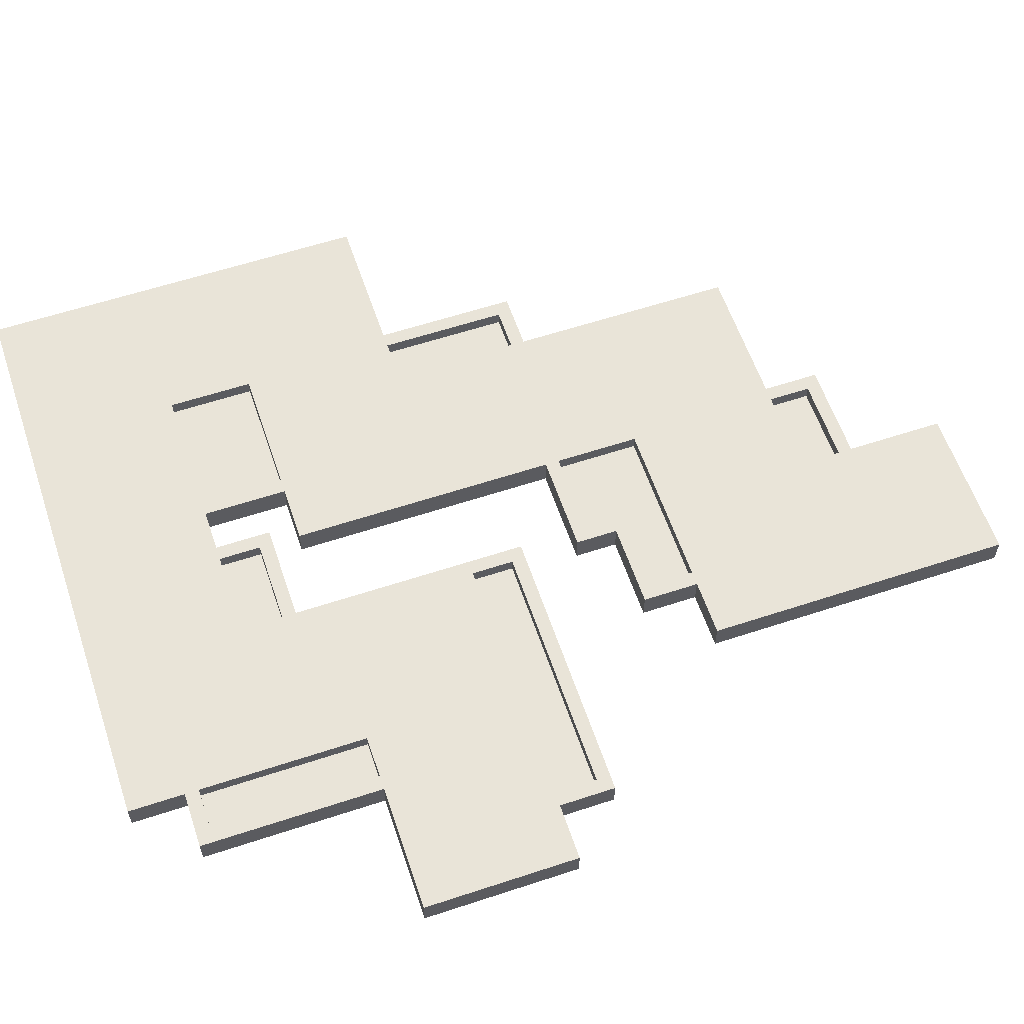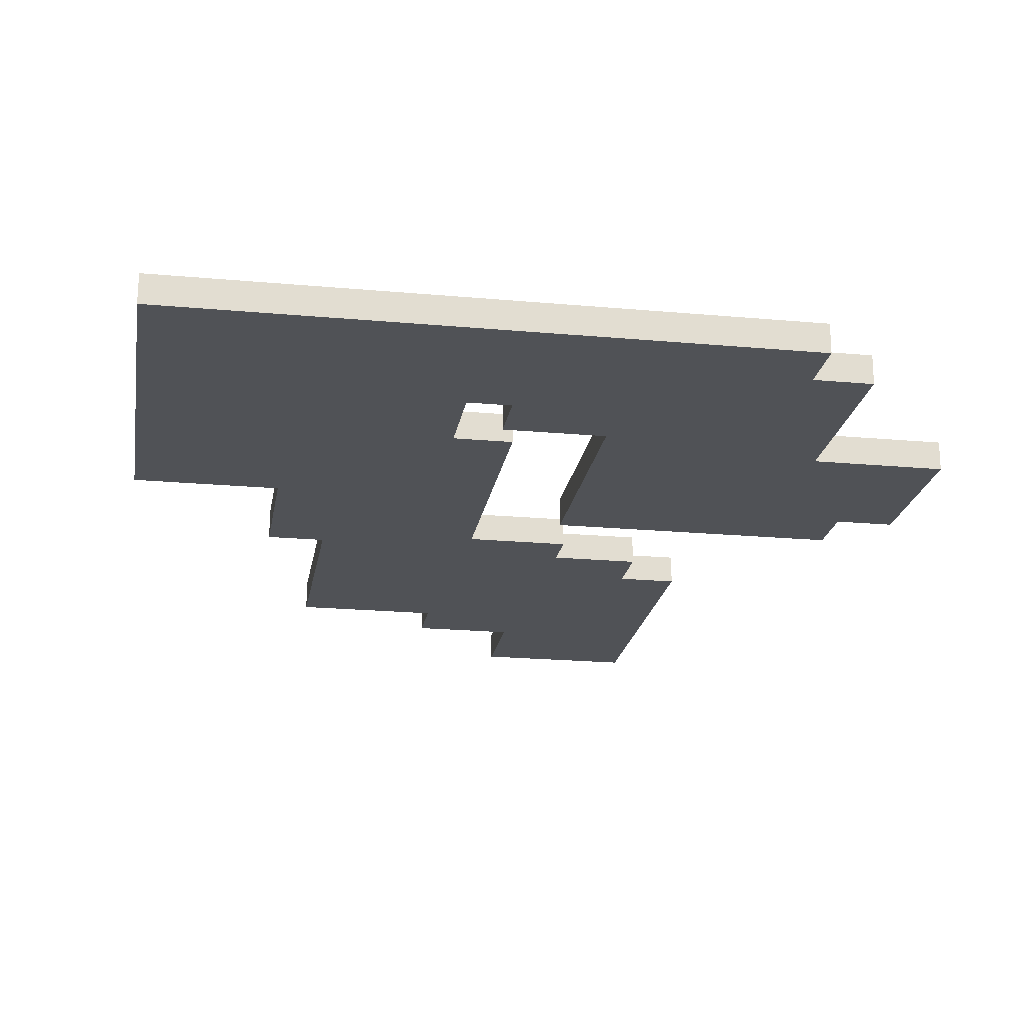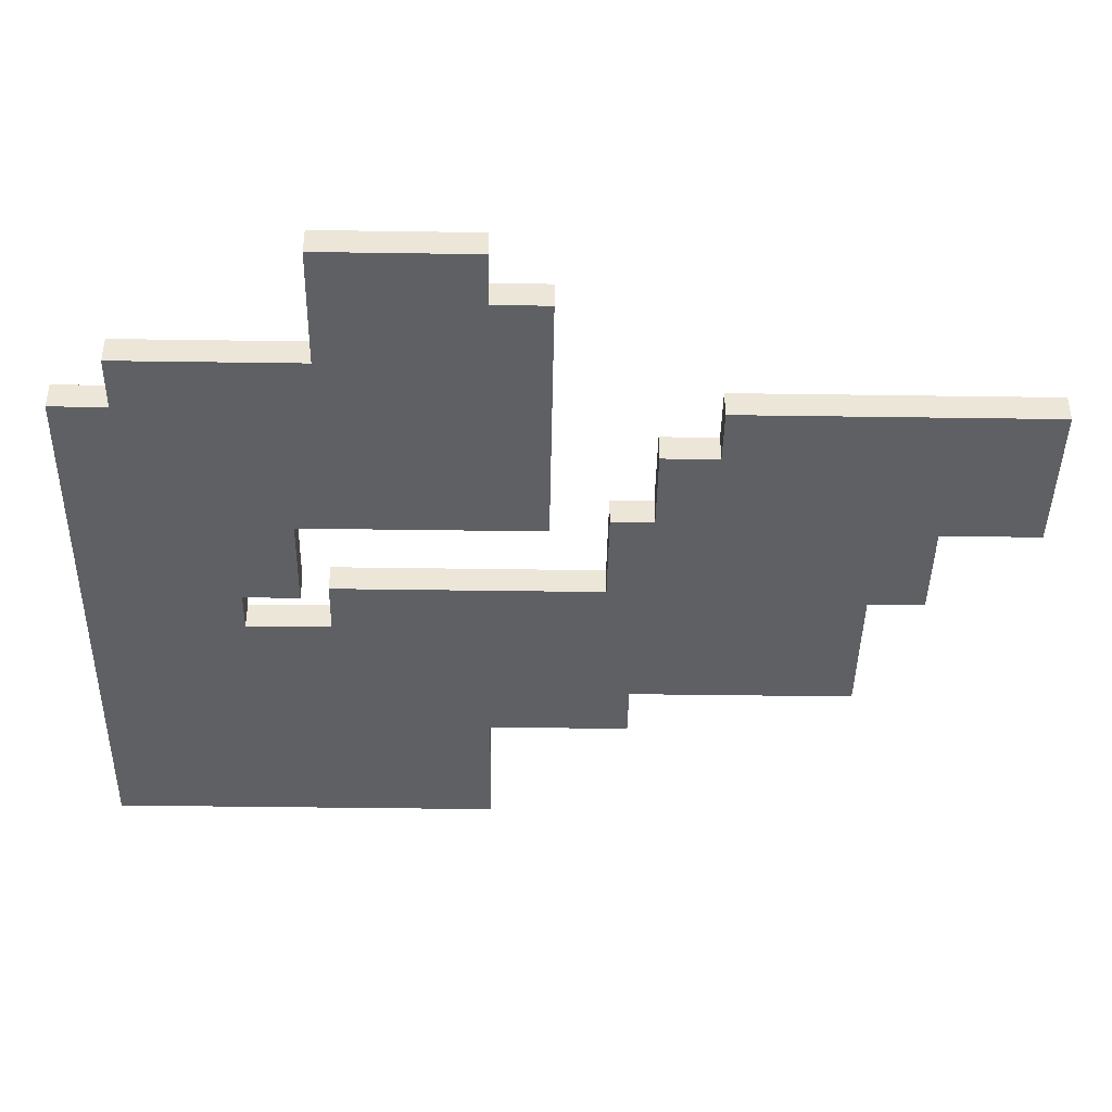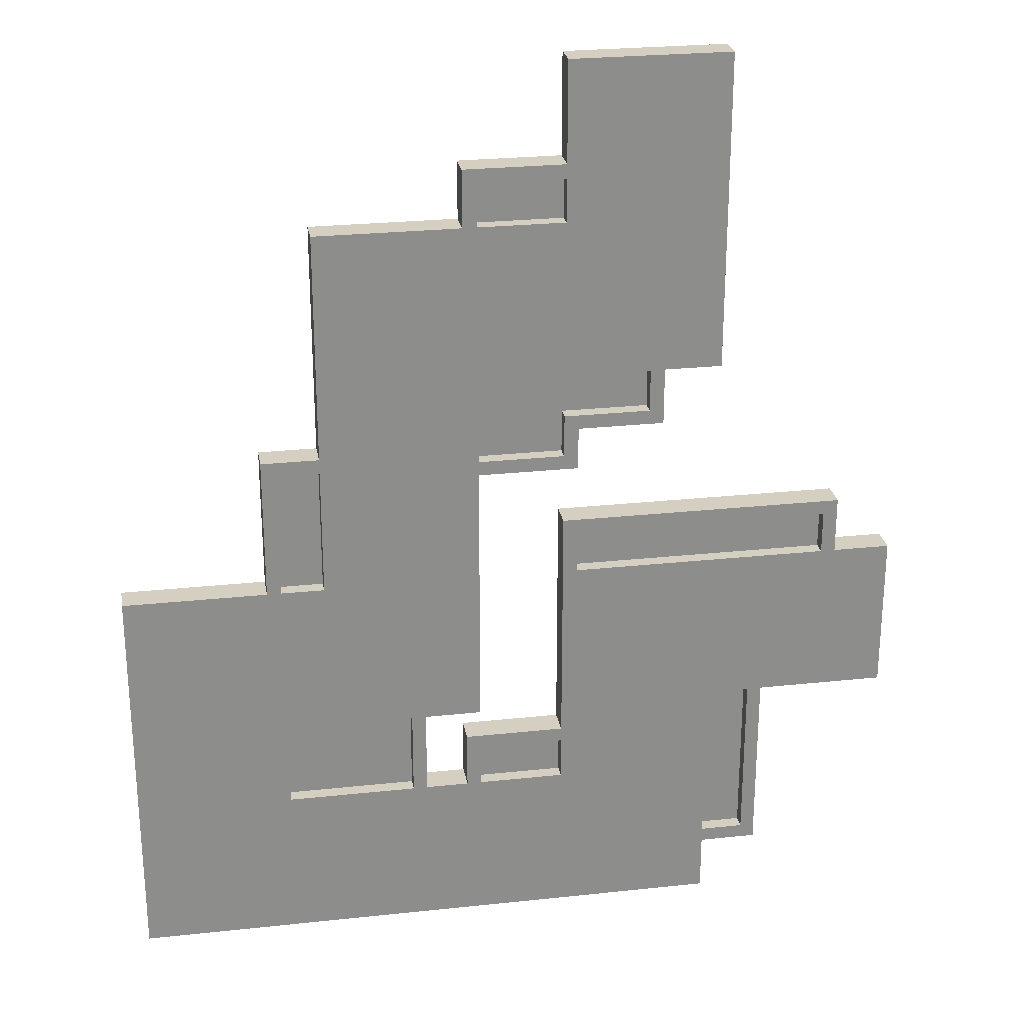
<metadata>
{"format":"obj","ext":"obj","renderer":"f3d","projection":"perspective","resolution":1024,"background":"white","views":[{"elev":59.8,"azim":-108.7,"up":"+Y"},{"elev":-21.0,"azim":170.7,"up":"+Y"},{"elev":-42.5,"azim":-91.0,"up":"+Y"},{"elev":25.9,"azim":170.3,"up":"+Z"}]}
</metadata>
<code>
o Level9
v 98 12 -97
v 98 10 -98
v 98 10 -97
v 98 12 -98
v 98 10 -107
v 98 12 -107
v 98 10 -108
v 98 12 -108
v 102 12 -93
v 102 10 -97
v 102 10 -93
v 102 12 -97
v 107 12 -108
v 107 10 -121
v 107 10 -108
v 107 12 -121
v 111 12 -60
v 111 10 -82
v 111 10 -60
v 111 12 -82
v 111 12 -108
v 111 11 -120
v 111 11 -117
v 111 11 -111
v 111 11 -108
v 111 11 -114
v 111 12 -120
v 111 12 -121
v 111 10 -125
v 111 10 -121
v 111 12 -125
v 115 12 -82
v 115 10 -86
v 115 10 -82
v 115 12 -86
v 121 12 -86
v 121 10 -89
v 121 10 -86
v 121 12 -89
v 121 12 -94
v 121 11 -97
v 121 11 -94
v 121 12 -97
v 128 12 -68
v 128 11 -71
v 128 11 -68
v 128 12 -71
v 128 12 -82
v 128 11 -85
v 128 11 -82
v 128 11 -88
v 128 12 -88
v 128 12 -89
v 128 10 -108
v 128 10 -89
v 128 12 -108
v 128 12 -111
v 128 11 -114
v 128 11 -111
v 128 12 -114
v 132 12 -108
v 132 10 -114
v 132 10 -108
v 132 12 -114
v 142 12 -88
v 142 11 -91
v 142 11 -88
v 142 11 -94
v 142 11 -97
v 142 12 -97
v 142 12 -108
v 142 11 -114
v 142 11 -111
v 142 11 -108
v 142 12 -114
v 103 11 -94
v 103 11 -97
v 103 12 -94
v 103 12 -97
v 108 11 -108
v 108 11 -111
v 108 12 -108
v 108 11 -117
v 108 11 -120
v 108 11 -114
v 108 12 -120
v 116 11 -82
v 116 11 -85
v 116 12 -82
v 116 12 -85
v 122 10 -60
v 122 10 -67
v 122 12 -60
v 122 12 -67
v 122 11 -68
v 122 11 -71
v 122 12 -68
v 122 12 -71
v 122 11 -85
v 122 11 -88
v 122 12 -85
v 122 12 -88
v 122 10 -93
v 122 10 -110
v 122 12 -93
v 122 12 -110
v 122 11 -111
v 122 11 -114
v 122 12 -111
v 122 12 -114
v 129 10 -67
v 129 10 -71
v 129 12 -67
v 129 12 -71
v 129 10 -110
v 129 10 -114
v 129 12 -110
v 129 12 -114
v 133 11 -108
v 133 11 -111
v 133 12 -108
v 133 11 -114
v 133 12 -114
v 139 10 -71
v 139 10 -87
v 139 12 -71
v 139 12 -87
v 139 11 -94
v 139 11 -97
v 139 12 -88
v 139 11 -88
v 139 11 -91
v 139 12 -97
v 143 10 -87
v 143 10 -97
v 143 12 -87
v 143 12 -97
v 153 10 -97
v 153 10 -125
v 153 12 -97
v 153 12 -125
v 112 10 -60
v 111 12 -60
v 111 10 -60
v 112 12 -60
v 121 10 -60
v 121 12 -60
v 122 10 -60
v 122 12 -60
v 129 10 -67
v 122 12 -67
v 122 10 -67
v 129 12 -67
v 125 11 -71
v 122 12 -71
v 122 11 -71
v 128 11 -71
v 128 12 -71
v 139 10 -71
v 129 12 -71
v 129 10 -71
v 139 12 -71
v 119 11 -85
v 116 12 -85
v 116 11 -85
v 122 11 -85
v 122 12 -85
v 143 10 -87
v 139 12 -87
v 139 10 -87
v 143 12 -87
v 125 11 -88
v 122 12 -88
v 122 11 -88
v 128 11 -88
v 128 12 -88
v 122 10 -93
v 102 12 -93
v 102 10 -93
v 122 12 -93
v 102 10 -97
v 98 12 -97
v 98 10 -97
v 102 12 -97
v 106 11 -97
v 103 12 -97
v 103 11 -97
v 109 11 -97
v 112 11 -97
v 115 11 -97
v 118 11 -97
v 121 11 -97
v 121 12 -97
v 142 11 -97
v 139 12 -97
v 139 11 -97
v 142 12 -97
v 153 10 -97
v 143 12 -97
v 143 10 -97
v 153 12 -97
v 129 10 -110
v 122 12 -110
v 122 10 -110
v 129 12 -110
v 125 11 -114
v 122 12 -114
v 122 11 -114
v 128 11 -114
v 128 12 -114
v 132 10 -114
v 129 12 -114
v 129 10 -114
v 132 12 -114
v 136 11 -114
v 133 12 -114
v 133 11 -114
v 139 11 -114
v 142 11 -114
v 142 12 -114
v 111 11 -120
v 108 12 -120
v 108 11 -120
v 111 12 -120
v 122 11 -68
v 122 12 -68
v 125 11 -68
v 128 11 -68
v 128 12 -68
v 111 10 -82
v 111 12 -82
v 115 10 -82
v 115 12 -82
v 116 11 -82
v 116 12 -82
v 119 11 -82
v 122 11 -82
v 125 11 -82
v 128 11 -82
v 128 12 -82
v 115 10 -86
v 115 12 -86
v 121 10 -86
v 121 12 -86
v 139 11 -88
v 139 12 -88
v 142 11 -88
v 142 12 -88
v 121 10 -89
v 121 12 -89
v 128 10 -89
v 128 12 -89
v 103 11 -94
v 103 12 -94
v 106 11 -94
v 109 11 -94
v 112 11 -94
v 115 11 -94
v 118 11 -94
v 121 11 -94
v 121 12 -94
v 98 10 -108
v 98 12 -108
v 107 10 -108
v 107 12 -108
v 108 11 -108
v 108 12 -108
v 111 11 -108
v 111 12 -108
v 128 10 -108
v 128 12 -108
v 132 10 -108
v 132 12 -108
v 133 11 -108
v 133 12 -108
v 136 11 -108
v 139 11 -108
v 142 11 -108
v 142 12 -108
v 122 11 -111
v 122 12 -111
v 125 11 -111
v 128 11 -111
v 128 12 -111
v 107 10 -121
v 107 12 -121
v 111 10 -121
v 111 12 -121
v 111 10 -125
v 111 12 -125
v 153 10 -125
v 153 12 -125
v 122 10 -67
v 122 10 -60
v 121 10 -60
v 122 10 -68
v 129 10 -67
v 125 10 -68
v 128 10 -68
v 122 10 -71
v 125 10 -71
v 128 10 -71
v 129 10 -71
v 121 10 -72
v 112 10 -60
v 139 10 -71
v 138 10 -72
v 112 10 -81
v 111 10 -60
v 129 10 -81
v 111 10 -82
v 115 10 -82
v 116 10 -82
v 119 10 -82
v 122 10 -82
v 125 10 -82
v 128 10 -82
v 116 10 -85
v 119 10 -85
v 122 10 -85
v 125 10 -85
v 128 10 -85
v 115 10 -86
v 121 10 -86
v 139 10 -87
v 122 10 -88
v 125 10 -88
v 128 10 -88
v 139 10 -88
v 143 10 -87
v 142 10 -88
v 121 10 -89
v 128 10 -89
v 139 10 -91
v 142 10 -91
v 103 10 -94
v 122 10 -93
v 102 10 -93
v 106 10 -94
v 109 10 -94
v 112 10 -94
v 115 10 -94
v 118 10 -94
v 121 10 -94
v 139 10 -94
v 142 10 -94
v 102 10 -97
v 103 10 -97
v 106 10 -97
v 109 10 -97
v 112 10 -97
v 115 10 -97
v 118 10 -97
v 121 10 -97
v 139 10 -97
v 142 10 -97
v 143 10 -97
v 98 10 -98
v 98 10 -97
v 121 10 -98
v 138 10 -98
v 153 10 -97
v 152 10 -98
v 98 10 -107
v 112 10 -107
v 129 10 -107
v 143 10 -107
v 98 10 -108
v 107 10 -108
v 108 10 -108
v 111 10 -108
v 128 10 -108
v 132 10 -108
v 133 10 -108
v 136 10 -108
v 139 10 -108
v 142 10 -108
v 122 10 -110
v 108 10 -111
v 111 10 -111
v 122 10 -111
v 129 10 -110
v 125 10 -111
v 128 10 -111
v 133 10 -111
v 136 10 -111
v 139 10 -111
v 142 10 -111
v 108 10 -114
v 111 10 -114
v 122 10 -114
v 125 10 -114
v 128 10 -114
v 129 10 -114
v 132 10 -114
v 133 10 -114
v 136 10 -114
v 139 10 -114
v 142 10 -114
v 121 10 -115
v 143 10 -115
v 108 10 -117
v 111 10 -117
v 108 10 -120
v 111 10 -120
v 107 10 -121
v 111 10 -121
v 112 10 -124
v 152 10 -124
v 111 10 -125
v 153 10 -125
v 122 11 -68
v 125 11 -68
v 122 11 -71
v 128 11 -68
v 125 11 -71
v 128 11 -71
v 116 11 -82
v 119 11 -82
v 116 11 -85
v 122 11 -82
v 119 11 -85
v 125 11 -82
v 122 11 -85
v 128 11 -82
v 125 11 -85
v 128 11 -85
v 122 11 -88
v 125 11 -88
v 128 11 -88
v 139 11 -88
v 142 11 -88
v 139 11 -91
v 142 11 -91
v 139 11 -94
v 142 11 -94
v 103 11 -94
v 106 11 -94
v 103 11 -97
v 109 11 -94
v 106 11 -97
v 112 11 -94
v 109 11 -97
v 115 11 -94
v 112 11 -97
v 118 11 -94
v 115 11 -97
v 121 11 -94
v 118 11 -97
v 121 11 -97
v 139 11 -97
v 142 11 -97
v 108 11 -108
v 111 11 -108
v 108 11 -111
v 111 11 -111
v 133 11 -108
v 136 11 -108
v 133 11 -111
v 139 11 -108
v 136 11 -111
v 142 11 -108
v 139 11 -111
v 142 11 -111
v 108 11 -114
v 111 11 -114
v 122 11 -111
v 125 11 -111
v 122 11 -114
v 128 11 -111
v 125 11 -114
v 128 11 -114
v 133 11 -114
v 136 11 -114
v 139 11 -114
v 142 11 -114
v 108 11 -117
v 111 11 -117
v 108 11 -120
v 111 11 -120
v 121 12 -60
v 122 12 -60
v 122 12 -67
v 122 12 -68
v 129 12 -67
v 128 12 -68
v 122 12 -71
v 128 12 -71
v 129 12 -71
v 112 12 -60
v 121 12 -72
v 139 12 -71
v 138 12 -72
v 111 12 -60
v 112 12 -81
v 129 12 -81
v 111 12 -82
v 115 12 -82
v 116 12 -82
v 128 12 -82
v 116 12 -85
v 115 12 -86
v 122 12 -85
v 121 12 -86
v 139 12 -87
v 122 12 -88
v 128 12 -88
v 143 12 -87
v 139 12 -88
v 142 12 -88
v 121 12 -89
v 128 12 -89
v 102 12 -93
v 122 12 -93
v 103 12 -94
v 121 12 -94
v 102 12 -97
v 103 12 -97
v 121 12 -97
v 139 12 -97
v 142 12 -97
v 143 12 -97
v 98 12 -98
v 98 12 -97
v 121 12 -98
v 138 12 -98
v 153 12 -97
v 152 12 -98
v 98 12 -107
v 112 12 -107
v 129 12 -107
v 143 12 -107
v 98 12 -108
v 107 12 -108
v 108 12 -108
v 111 12 -108
v 128 12 -108
v 132 12 -108
v 133 12 -108
v 142 12 -108
v 122 12 -110
v 122 12 -111
v 129 12 -110
v 128 12 -111
v 122 12 -114
v 128 12 -114
v 129 12 -114
v 132 12 -114
v 133 12 -114
v 142 12 -114
v 121 12 -115
v 143 12 -115
v 108 12 -120
v 111 12 -120
v 107 12 -121
v 111 12 -121
v 112 12 -124
v 152 12 -124
v 111 12 -125
v 153 12 -125
f 1 2 3
f 4 5 2
f 4 2 1
f 6 7 5
f 6 5 4
f 8 7 6
f 9 10 11
f 12 10 9
f 13 14 15
f 16 14 13
f 17 18 19
f 20 18 17
f 21 22 23
f 21 24 25
f 21 26 24
f 21 23 26
f 27 22 21
f 28 29 30
f 31 29 28
f 32 33 34
f 35 33 32
f 36 37 38
f 39 37 36
f 40 41 42
f 43 41 40
f 44 45 46
f 47 45 44
f 48 49 50
f 48 51 49
f 52 51 48
f 53 54 55
f 56 54 53
f 57 58 59
f 60 58 57
f 61 62 63
f 64 62 61
f 65 66 67
f 65 68 66
f 65 69 68
f 70 69 65
f 71 72 73
f 71 73 74
f 75 72 71
f 76 77 78
f 78 77 79
f 80 81 82
f 83 84 82
f 85 83 82
f 81 85 82
f 82 84 86
f 87 88 89
f 89 88 90
f 91 92 93
f 93 92 94
f 95 96 97
f 97 96 98
f 99 100 101
f 101 100 102
f 103 104 105
f 105 104 106
f 107 108 109
f 109 108 110
f 111 112 113
f 113 112 114
f 115 116 117
f 117 116 118
f 119 120 121
f 120 122 121
f 121 122 123
f 124 125 126
f 126 125 127
f 128 129 130
f 131 132 130
f 132 128 130
f 130 129 133
f 134 135 136
f 136 135 137
f 138 139 140
f 140 139 141
f 142 143 144
f 145 143 142
f 146 145 142
f 147 145 146
f 148 147 146
f 149 147 148
f 150 151 152
f 153 151 150
f 154 155 156
f 157 155 154
f 158 155 157
f 159 160 161
f 162 160 159
f 163 164 165
f 166 164 163
f 167 164 166
f 168 169 170
f 171 169 168
f 172 173 174
f 175 173 172
f 176 173 175
f 177 178 179
f 180 178 177
f 181 182 183
f 184 182 181
f 185 186 187
f 188 186 185
f 189 186 188
f 190 186 189
f 191 186 190
f 192 186 191
f 193 186 192
f 194 195 196
f 197 195 194
f 198 199 200
f 201 199 198
f 202 203 204
f 205 203 202
f 206 207 208
f 209 207 206
f 210 207 209
f 211 212 213
f 214 212 211
f 215 216 217
f 218 216 215
f 219 216 218
f 220 216 219
f 221 222 223
f 224 222 221
f 225 226 227
f 227 226 228
f 228 226 229
f 230 231 232
f 232 231 233
f 234 235 236
f 236 235 237
f 237 235 238
f 238 235 239
f 239 235 240
f 241 242 243
f 243 242 244
f 245 246 247
f 247 246 248
f 249 250 251
f 251 250 252
f 253 254 255
f 255 254 256
f 256 254 257
f 257 254 258
f 258 254 259
f 259 254 260
f 260 254 261
f 262 263 264
f 264 263 265
f 266 267 268
f 268 267 269
f 270 271 272
f 272 271 273
f 274 275 276
f 276 275 277
f 277 275 278
f 278 275 279
f 280 281 282
f 282 281 283
f 283 281 284
f 285 286 287
f 287 286 288
f 289 290 291
f 291 290 292
f 293 294 295
f 296 293 295
f 296 297 293
f 298 297 296
f 299 297 298
f 300 296 295
f 300 298 296
f 301 299 298
f 301 298 300
f 302 297 299
f 302 299 301
f 303 297 302
f 304 295 305
f 304 306 303
f 304 303 302
f 304 302 301
f 304 300 295
f 304 301 300
f 307 306 304
f 308 305 309
f 308 304 305
f 308 307 304
f 310 307 308
f 311 308 309
f 311 310 308
f 312 310 311
f 313 310 312
f 314 310 313
f 315 310 314
f 316 310 315
f 317 310 316
f 318 313 312
f 318 314 313
f 319 315 314
f 319 314 318
f 320 316 315
f 320 315 319
f 321 317 316
f 321 316 320
f 322 310 317
f 322 317 321
f 323 320 319
f 323 319 318
f 323 318 312
f 324 320 323
f 325 306 307
f 326 320 324
f 326 321 320
f 327 322 321
f 327 321 326
f 328 310 322
f 328 322 327
f 329 330 325
f 329 325 307
f 331 330 329
f 332 328 327
f 332 327 326
f 332 326 324
f 333 310 328
f 333 328 332
f 334 331 329
f 334 329 307
f 335 330 331
f 335 331 334
f 336 337 338
f 339 337 336
f 340 337 339
f 341 337 340
f 342 337 341
f 343 337 342
f 344 337 343
f 345 334 307
f 345 335 334
f 346 330 335
f 346 335 345
f 347 336 338
f 348 339 336
f 348 336 347
f 349 340 339
f 349 339 348
f 350 341 340
f 350 340 349
f 351 342 341
f 351 341 350
f 352 343 342
f 352 342 351
f 353 344 343
f 353 343 352
f 354 337 344
f 354 344 353
f 355 345 307
f 355 346 345
f 356 330 346
f 356 346 355
f 357 330 356
f 358 353 352
f 358 352 351
f 358 347 359
f 358 348 347
f 358 349 348
f 358 354 353
f 358 351 350
f 358 350 349
f 360 337 354
f 360 354 358
f 361 307 310
f 361 362 357
f 361 357 356
f 361 355 307
f 361 356 355
f 363 362 361
f 364 360 358
f 365 360 364
f 366 310 333
f 366 361 310
f 366 363 361
f 367 363 366
f 368 365 364
f 369 365 368
f 370 365 369
f 371 365 370
f 372 366 333
f 372 367 366
f 373 367 372
f 374 367 373
f 375 367 374
f 376 367 375
f 377 367 376
f 378 337 360
f 379 371 370
f 379 370 369
f 380 365 371
f 380 371 379
f 381 382 378
f 381 378 360
f 383 382 381
f 384 382 383
f 385 374 373
f 385 375 374
f 386 376 375
f 386 375 385
f 387 377 376
f 387 376 386
f 388 367 377
f 388 377 387
f 389 379 369
f 389 380 379
f 390 365 380
f 390 380 389
f 391 381 360
f 391 383 381
f 392 384 383
f 392 383 391
f 393 382 384
f 393 384 392
f 394 382 393
f 395 385 373
f 396 386 385
f 396 385 395
f 397 387 386
f 397 386 396
f 398 388 387
f 398 387 397
f 399 367 388
f 399 388 398
f 400 396 395
f 400 360 365
f 400 399 398
f 400 398 397
f 400 393 392
f 400 395 394
f 400 397 396
f 400 391 360
f 400 392 391
f 400 394 393
f 401 367 399
f 401 399 400
f 401 363 367
f 402 390 389
f 402 389 369
f 403 365 390
f 403 390 402
f 404 402 369
f 404 403 402
f 405 365 403
f 405 403 404
f 406 404 369
f 406 405 404
f 407 365 405
f 407 405 406
f 408 400 365
f 408 365 407
f 408 401 400
f 409 362 363
f 409 401 408
f 409 363 401
f 410 408 407
f 410 409 408
f 411 362 409
f 411 409 410
f 412 413 414
f 413 415 416
f 414 413 416
f 416 415 417
f 418 419 420
f 419 421 422
f 420 419 422
f 421 423 424
f 422 421 424
f 423 425 426
f 424 423 426
f 426 425 427
f 424 426 428
f 426 427 429
f 428 426 429
f 429 427 430
f 431 432 433
f 433 432 434
f 433 434 435
f 435 434 436
f 437 438 439
f 438 440 441
f 439 438 441
f 440 442 443
f 441 440 443
f 442 444 445
f 443 442 445
f 444 446 447
f 445 444 447
f 446 448 449
f 447 446 449
f 449 448 450
f 435 436 451
f 451 436 452
f 453 454 455
f 455 454 456
f 457 458 459
f 458 460 461
f 459 458 461
f 460 462 463
f 461 460 463
f 463 462 464
f 455 456 465
f 465 456 466
f 467 468 469
f 468 470 471
f 469 468 471
f 471 470 472
f 459 461 473
f 461 463 474
f 473 461 474
f 463 464 475
f 474 463 475
f 475 464 476
f 465 466 477
f 477 466 478
f 477 478 479
f 479 478 480
f 481 482 483
f 481 483 484
f 483 485 484
f 484 485 486
f 481 484 487
f 486 485 488
f 488 485 489
f 490 481 491
f 489 492 491
f 488 489 491
f 487 488 491
f 481 487 491
f 491 492 493
f 494 490 495
f 490 491 495
f 491 493 495
f 495 493 496
f 494 495 497
f 495 496 497
f 497 496 498
f 498 496 499
f 499 496 500
f 498 499 501
f 498 501 502
f 501 503 502
f 502 503 504
f 493 492 505
f 504 503 506
f 500 496 507
f 505 508 509
f 493 505 509
f 509 508 510
f 506 507 511
f 504 506 511
f 507 496 512
f 511 507 512
f 513 514 515
f 515 514 516
f 513 515 517
f 517 515 518
f 516 514 519
f 493 509 520
f 510 508 521
f 521 508 522
f 518 519 523
f 517 518 523
f 524 517 523
f 519 514 525
f 523 519 525
f 493 520 526
f 496 493 526
f 522 527 526
f 521 522 526
f 520 521 526
f 526 527 528
f 523 525 529
f 529 525 530
f 512 496 531
f 496 526 531
f 526 528 531
f 531 528 532
f 529 530 533
f 533 530 534
f 534 530 535
f 535 530 536
f 512 531 537
f 531 532 537
f 537 532 538
f 538 532 539
f 539 532 540
f 525 514 541
f 525 541 542
f 541 543 542
f 542 543 544
f 525 542 545
f 544 543 546
f 546 543 547
f 538 539 548
f 548 539 549
f 540 532 550
f 548 549 551
f 549 550 551
f 530 525 551
f 546 547 551
f 547 548 551
f 525 545 551
f 545 546 551
f 550 532 552
f 551 550 552
f 532 528 552
f 534 535 553
f 536 530 554
f 534 553 555
f 553 554 555
f 554 530 556
f 555 554 556
f 530 551 557
f 556 530 557
f 551 552 557
f 528 527 558
f 557 552 558
f 552 528 558
f 556 557 559
f 557 558 559
f 558 527 560
f 559 558 560

</code>
